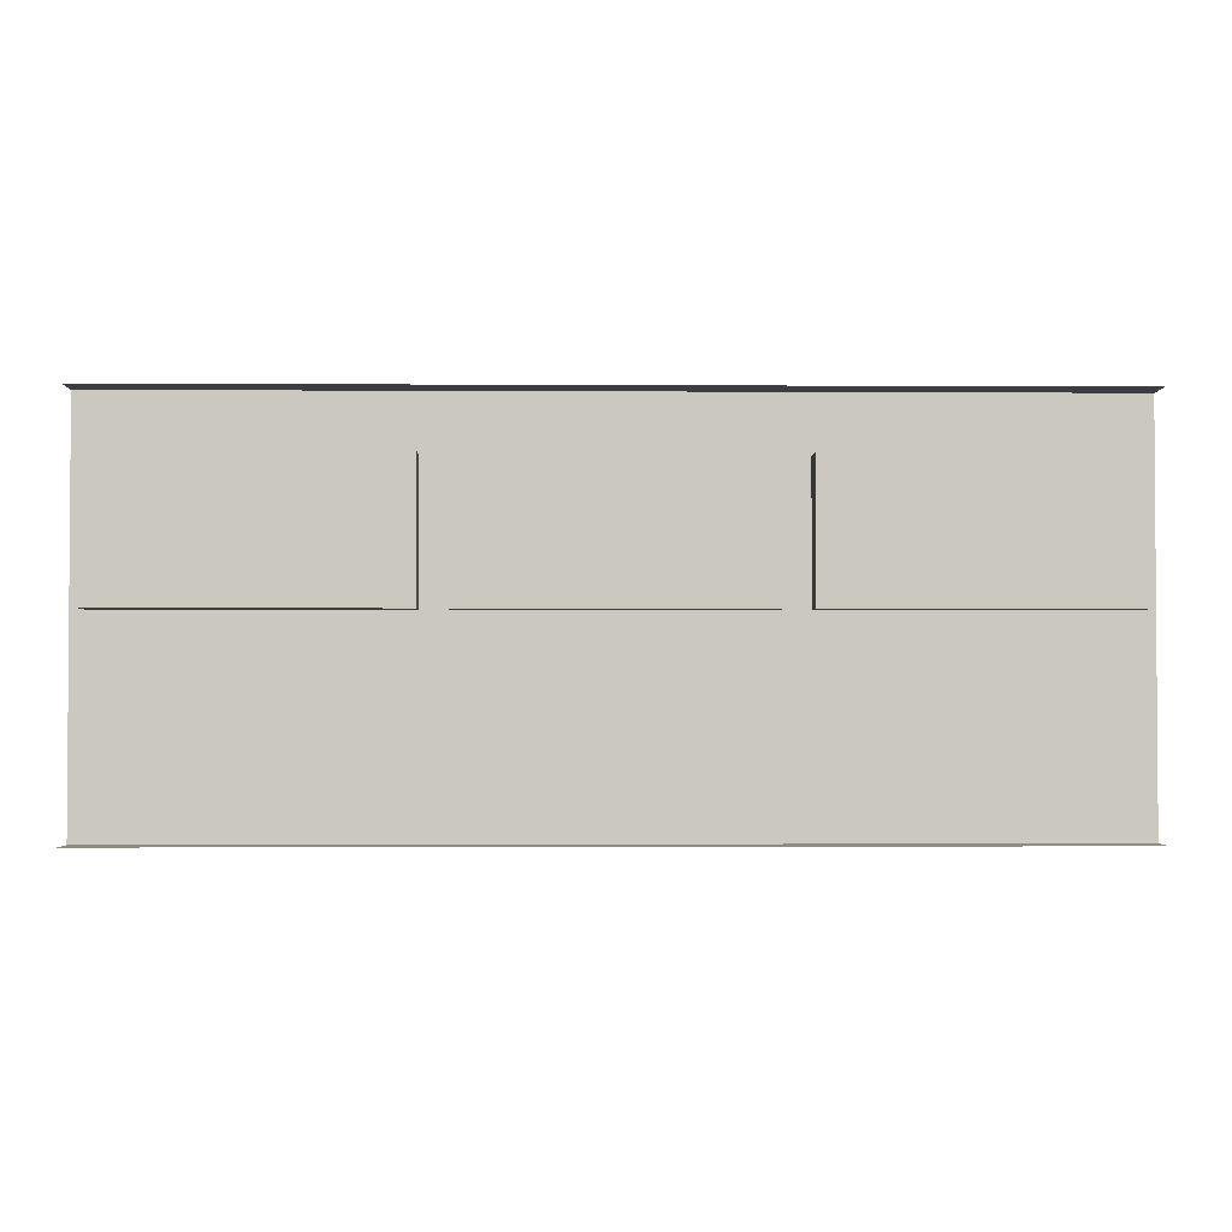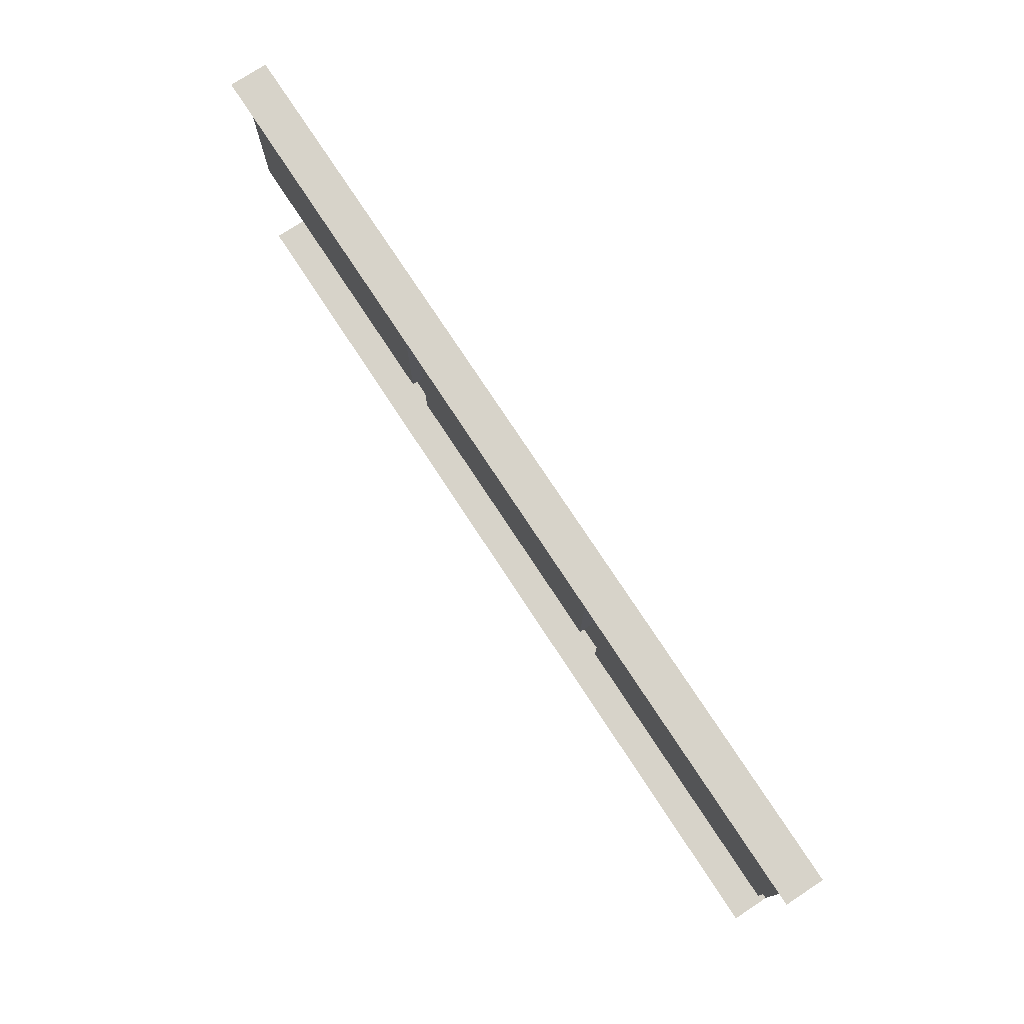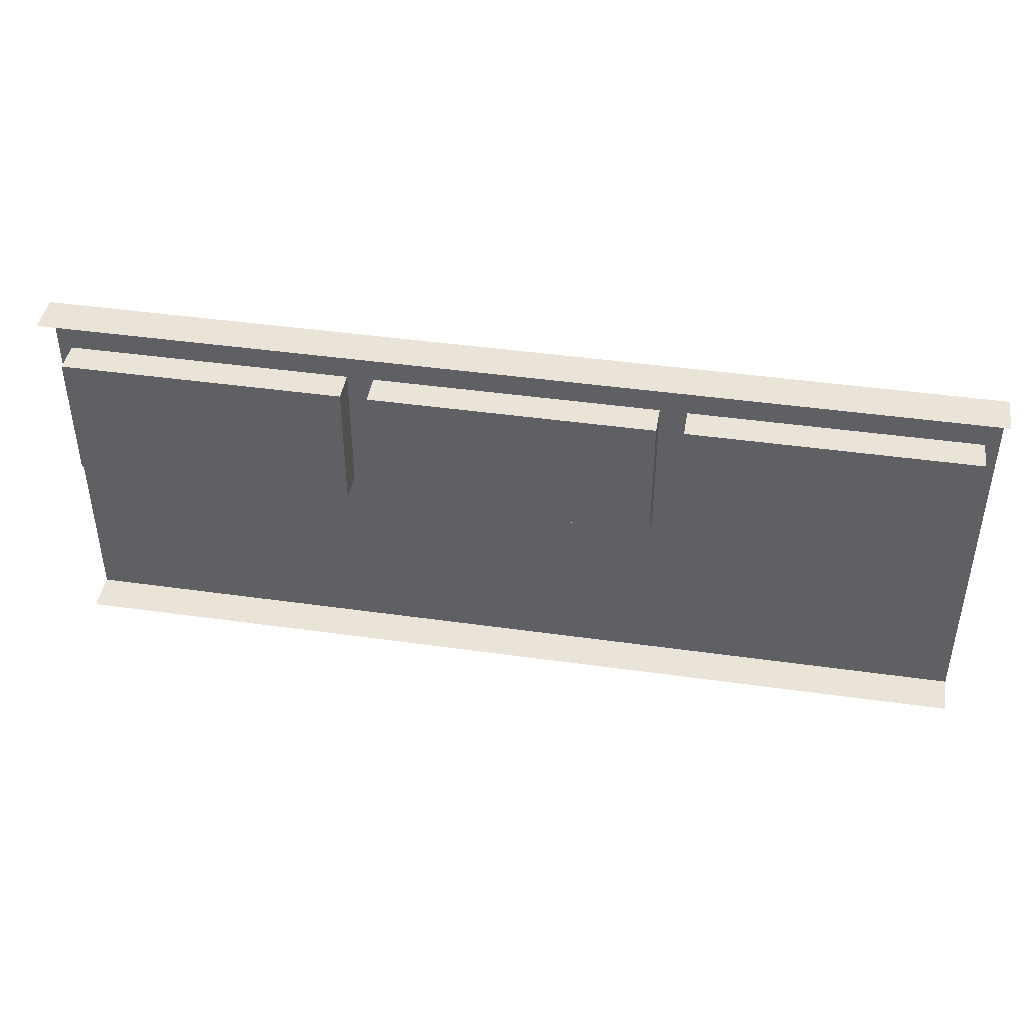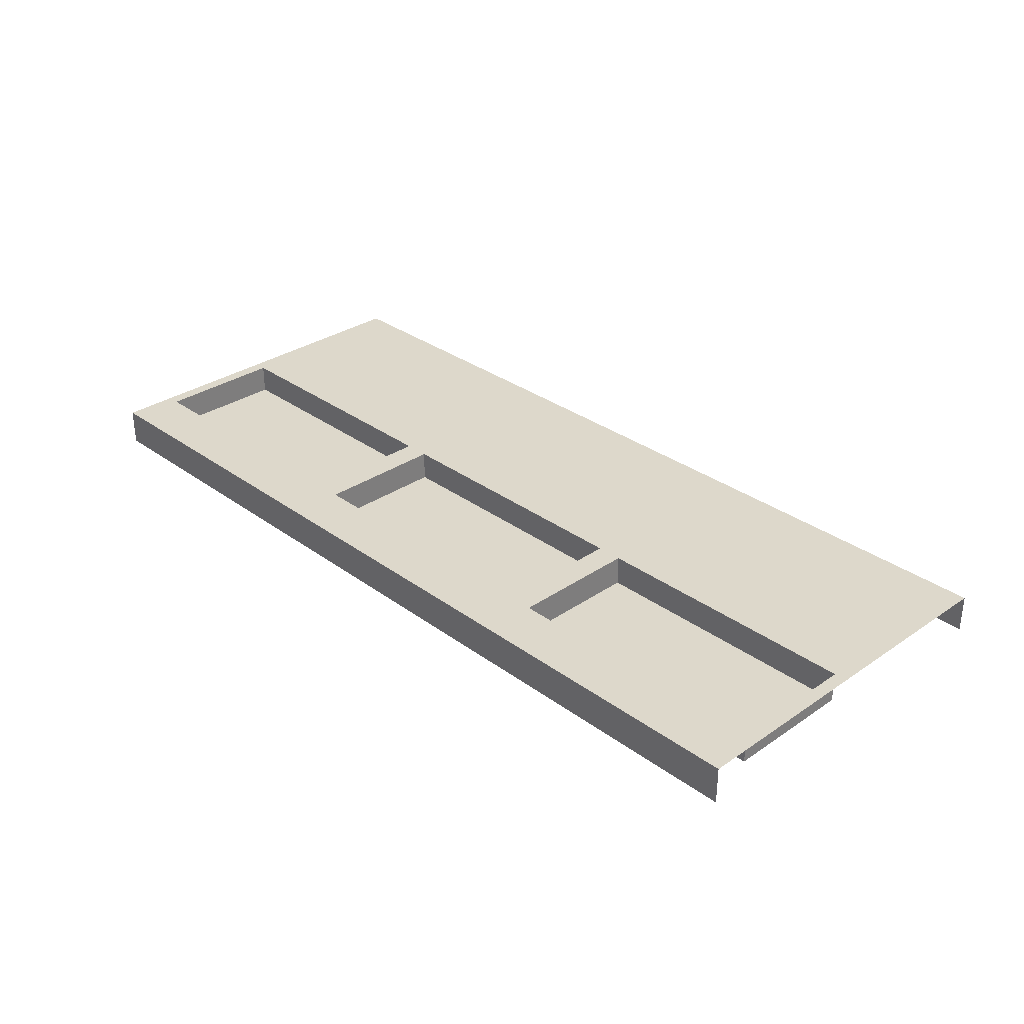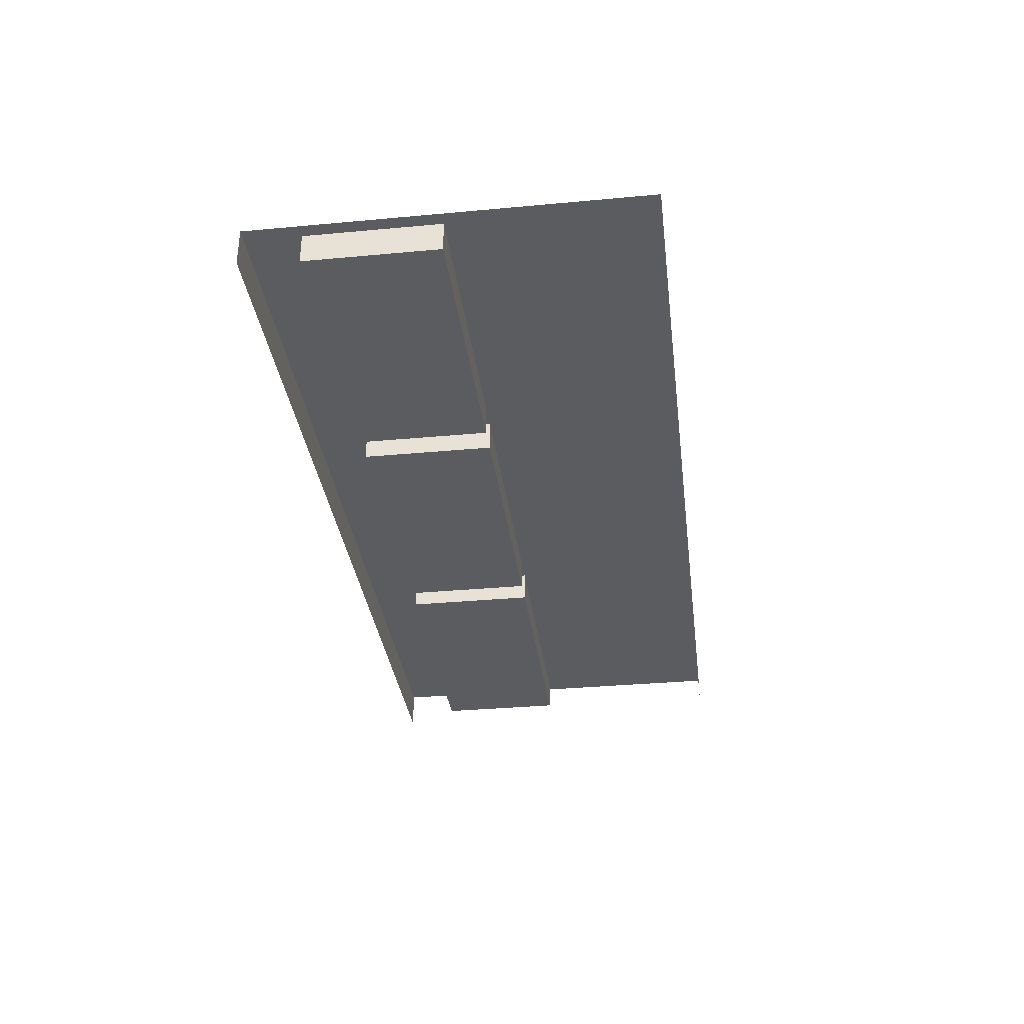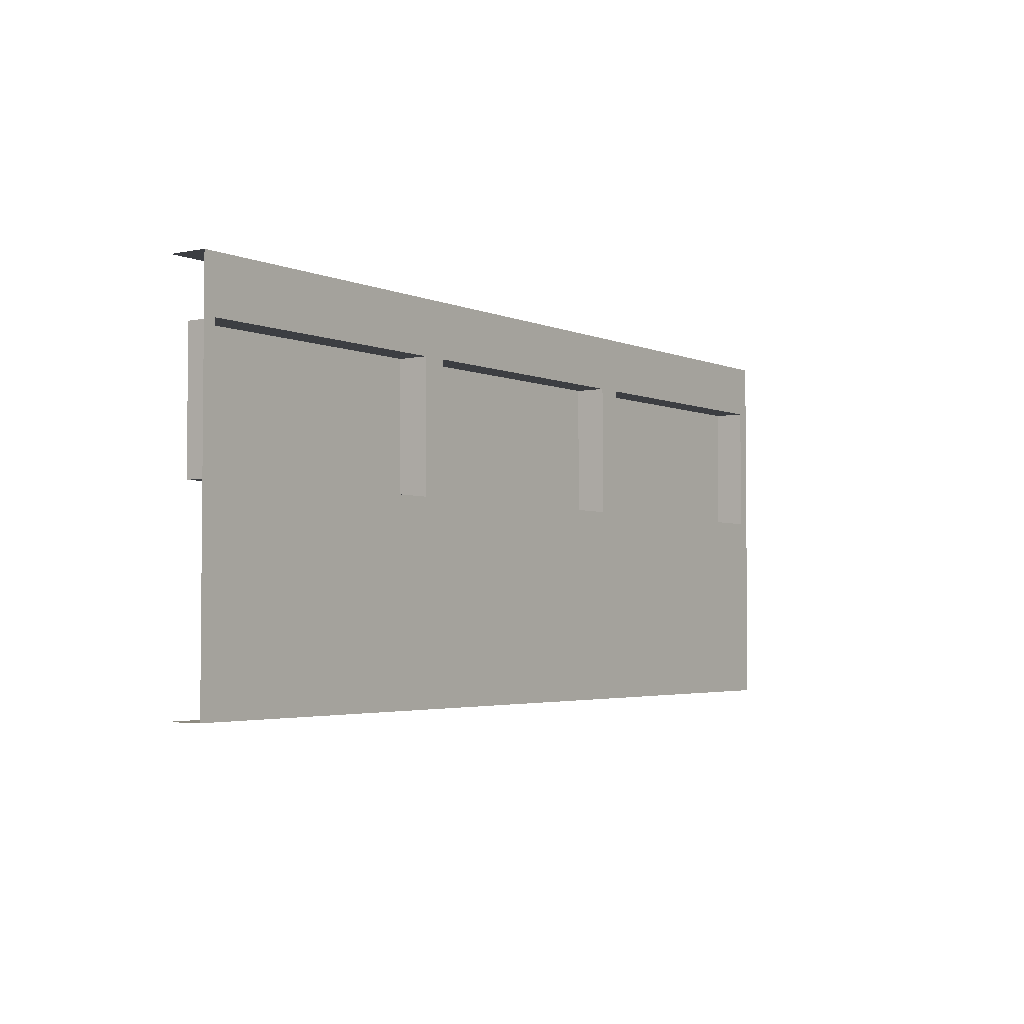
<metadata>
{"format":"obj","ext":"obj","renderer":"f3d","projection":"perspective","resolution":1024,"background":"white","views":[{"elev":-2.3,"azim":178.7,"up":"+Y"},{"elev":76.3,"azim":-123.3,"up":"+Y"},{"elev":43.1,"azim":-170.5,"up":"+Y"},{"elev":31.5,"azim":-134.0,"up":"+Z"},{"elev":-33.7,"azim":-82.8,"up":"+Z"},{"elev":-3.3,"azim":-54.8,"up":"+Y"}]}
</metadata>
<code>
o Wall_Triple_Recess_Cube.025
v -2 0 0.5
v -2 5 0.5
v 2 0 0.5
v 2 5 0.5
v -2 0 0
v -2 5 0
v 2 0 0
v 2 5 0
v -1.828 4.291 0.5
v -1.828 2.576 0.5
v 1.828 2.576 0.5
v 1.828 4.291 0.5
v -1.828 2.576 0.1
v -1.828 4.291 0.1
v 1.828 4.291 0.1
v 1.828 2.576 0.1
v -6 5 0
v -6 0 0
v 6 0 0.5
v 6 5 0.5
v -6 5 0.5
v -6 0 0.5
v 6 0 0
v 6 5 0
v 2.172 4.291 0.5
v 2.172 2.576 0.5
v 5.828 2.576 0.5
v 5.828 4.291 0.5
v 2.172 2.576 0.1
v 2.172 4.291 0.1
v 5.828 4.291 0.1
v 5.828 2.576 0.1
v -5.828 4.291 0.5
v -5.828 2.576 0.5
v -2.172 2.576 0.5
v -2.172 4.291 0.5
v -5.828 2.576 0.1
v -5.828 4.291 0.1
v -2.172 4.291 0.1
v -2.172 2.576 0.1
f 9 15 12
f 7 1 5
f 6 4 8
f 10 2 1
f 11 4 12
f 10 3 11
f 12 2 9
f 15 13 16
f 12 16 11
f 10 14 9
f 11 13 10
f 25 31 28
f 23 3 7
f 8 20 24
f 26 4 3
f 27 20 28
f 26 19 27
f 28 4 25
f 31 29 32
f 28 32 27
f 26 30 25
f 27 29 26
f 33 39 36
f 5 22 18
f 17 2 6
f 34 21 22
f 35 2 36
f 34 1 35
f 36 21 33
f 39 37 40
f 36 40 35
f 34 38 33
f 35 37 34
f 9 14 15
f 7 3 1
f 6 2 4
f 10 9 2
f 11 3 4
f 10 1 3
f 12 4 2
f 15 14 13
f 12 15 16
f 10 13 14
f 11 16 13
f 25 30 31
f 23 19 3
f 8 4 20
f 26 25 4
f 27 19 20
f 26 3 19
f 28 20 4
f 31 30 29
f 28 31 32
f 26 29 30
f 27 32 29
f 33 38 39
f 5 1 22
f 17 21 2
f 34 33 21
f 35 1 2
f 34 22 1
f 36 2 21
f 39 38 37
f 36 39 40
f 34 37 38
f 35 40 37

</code>
